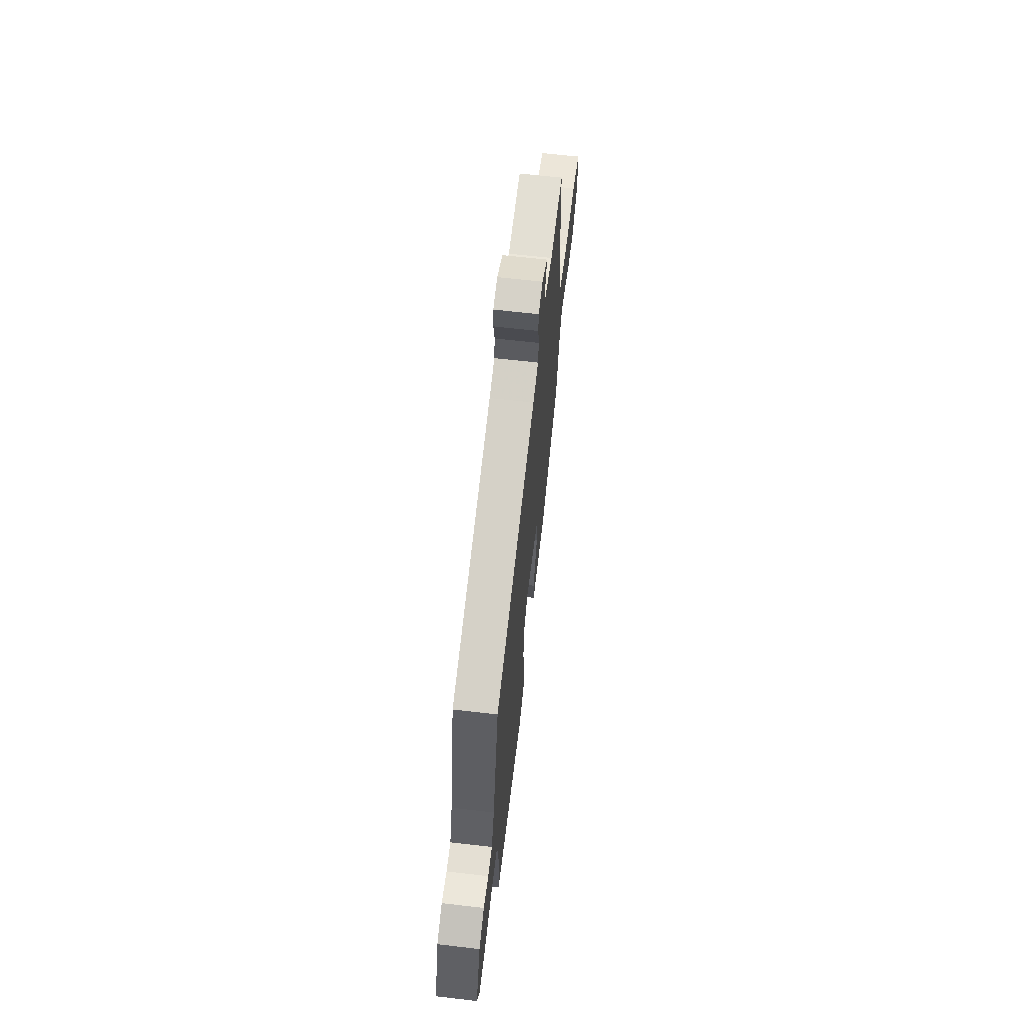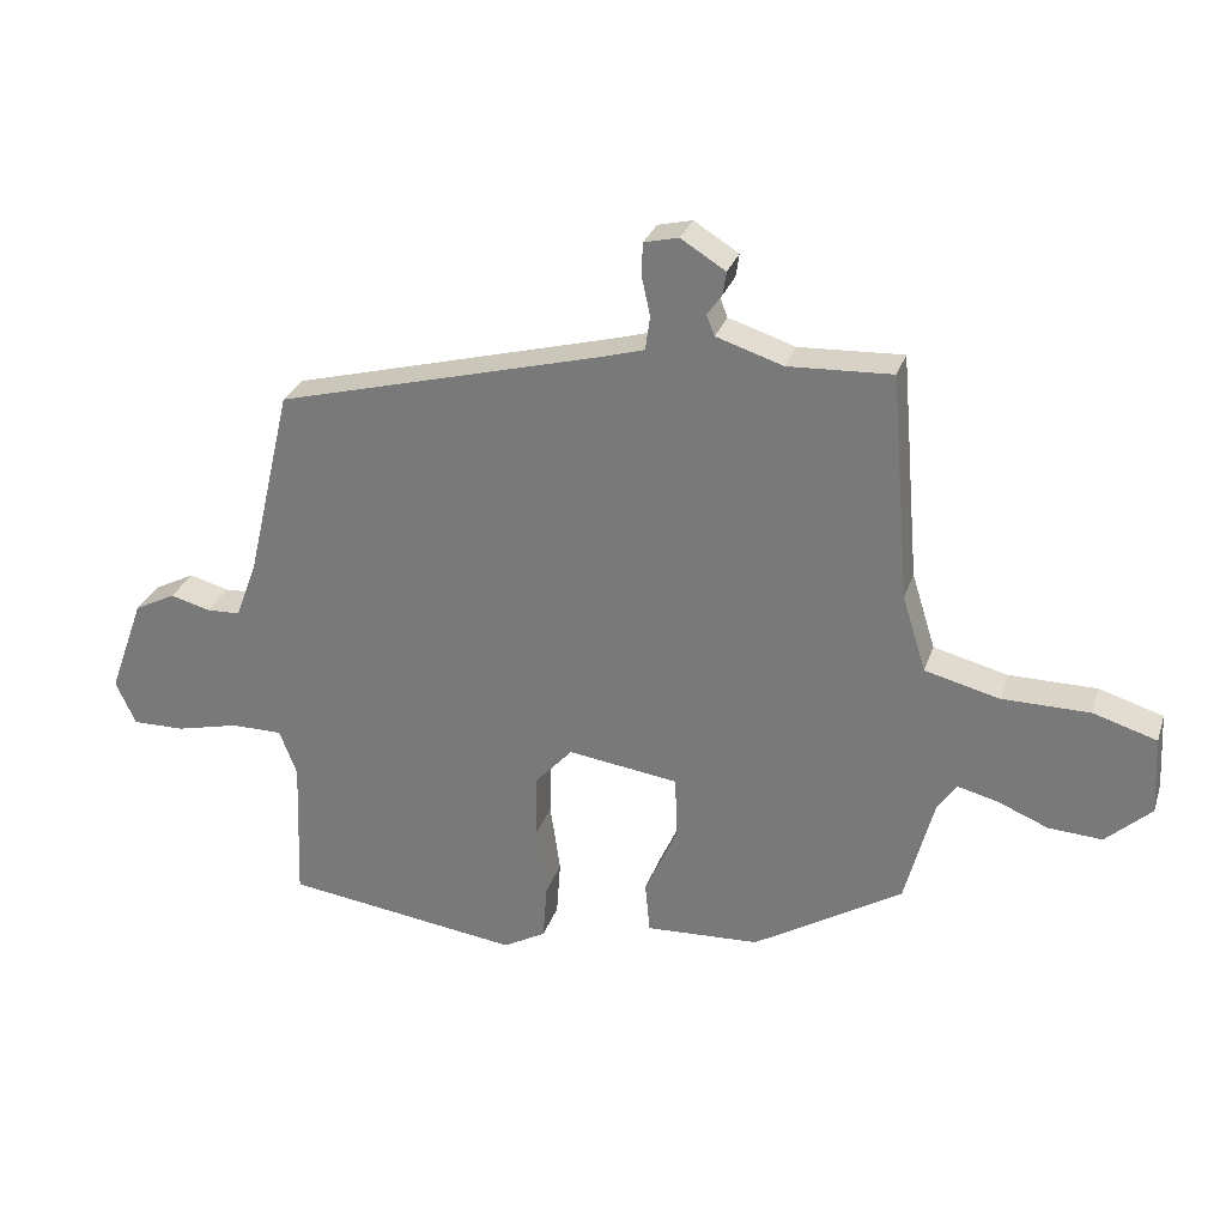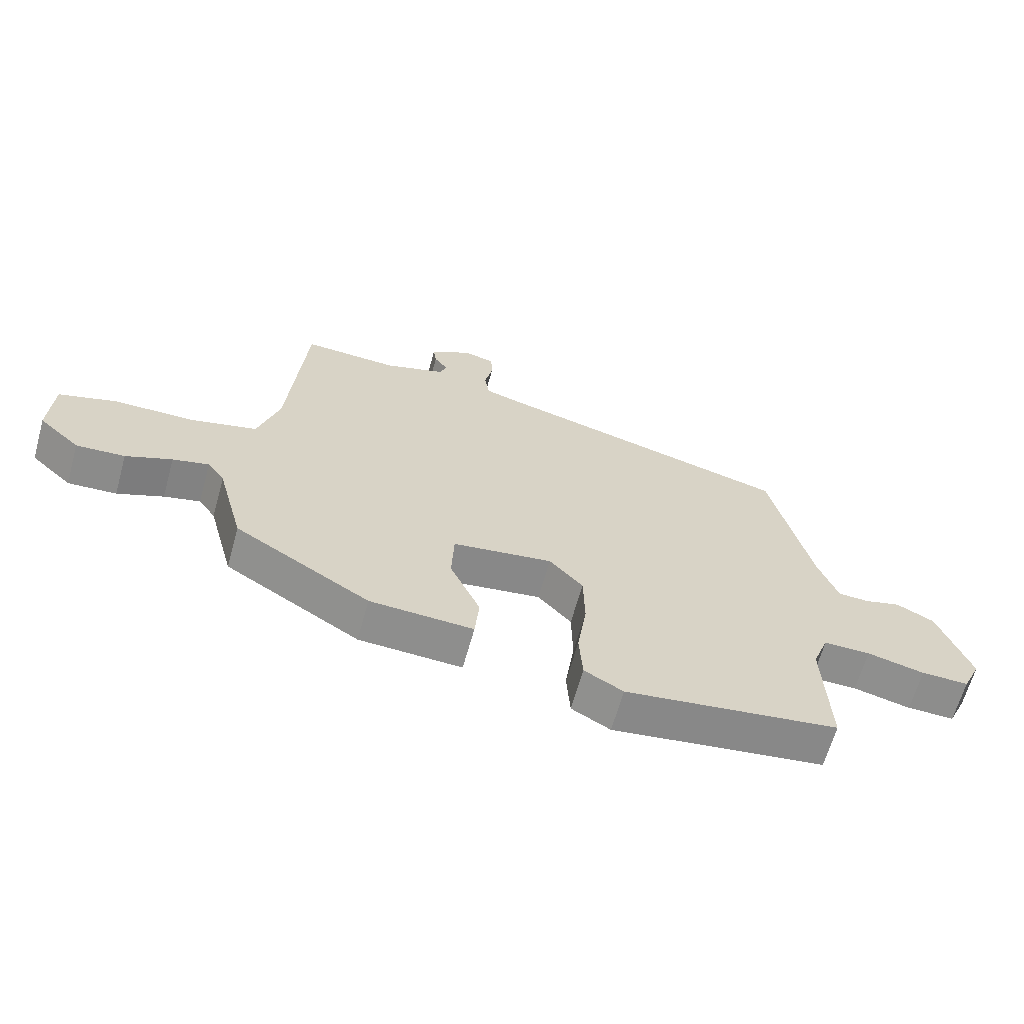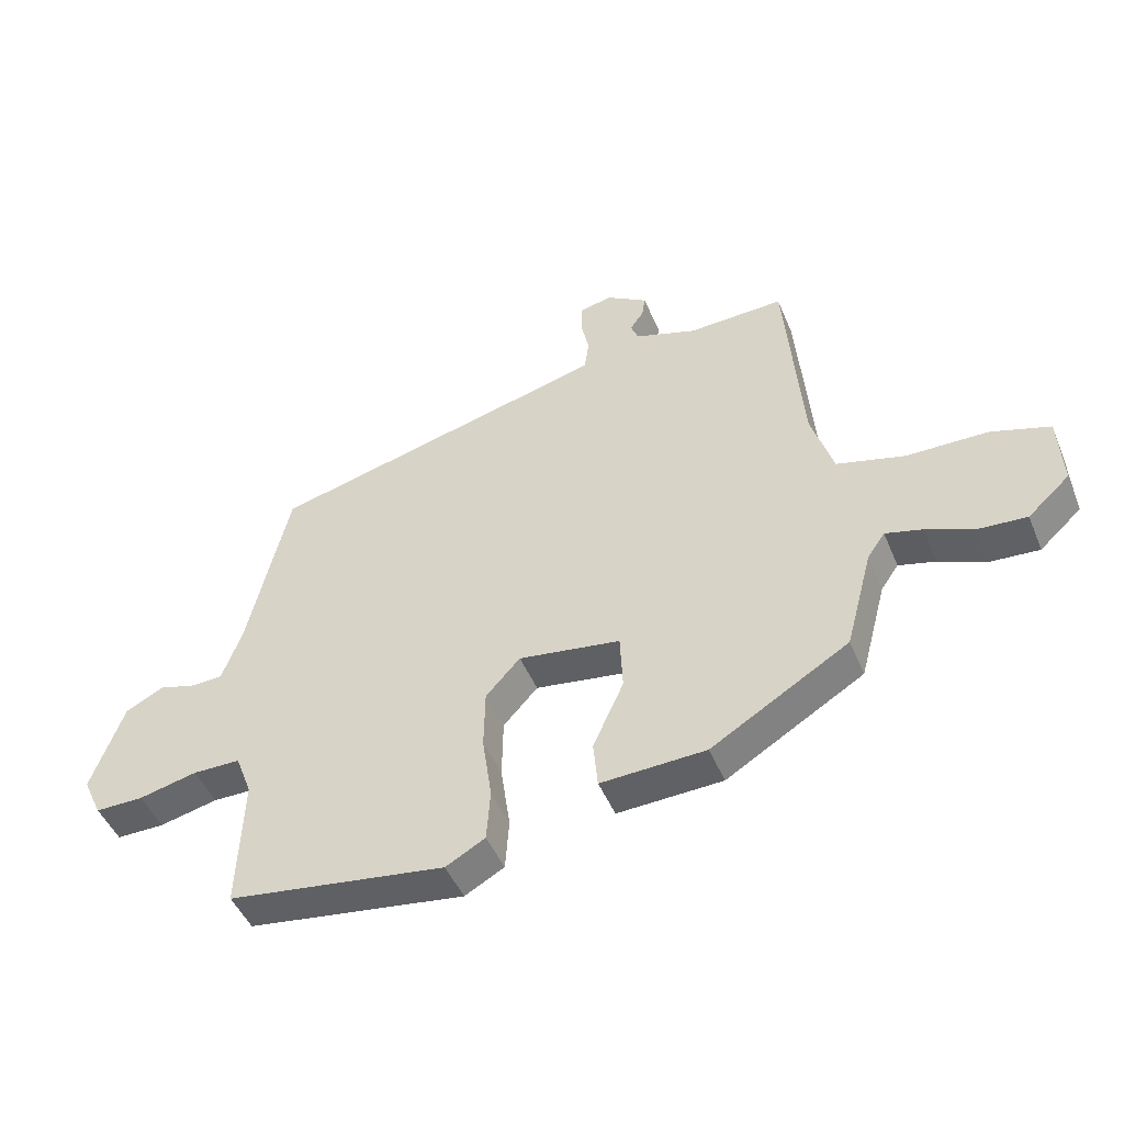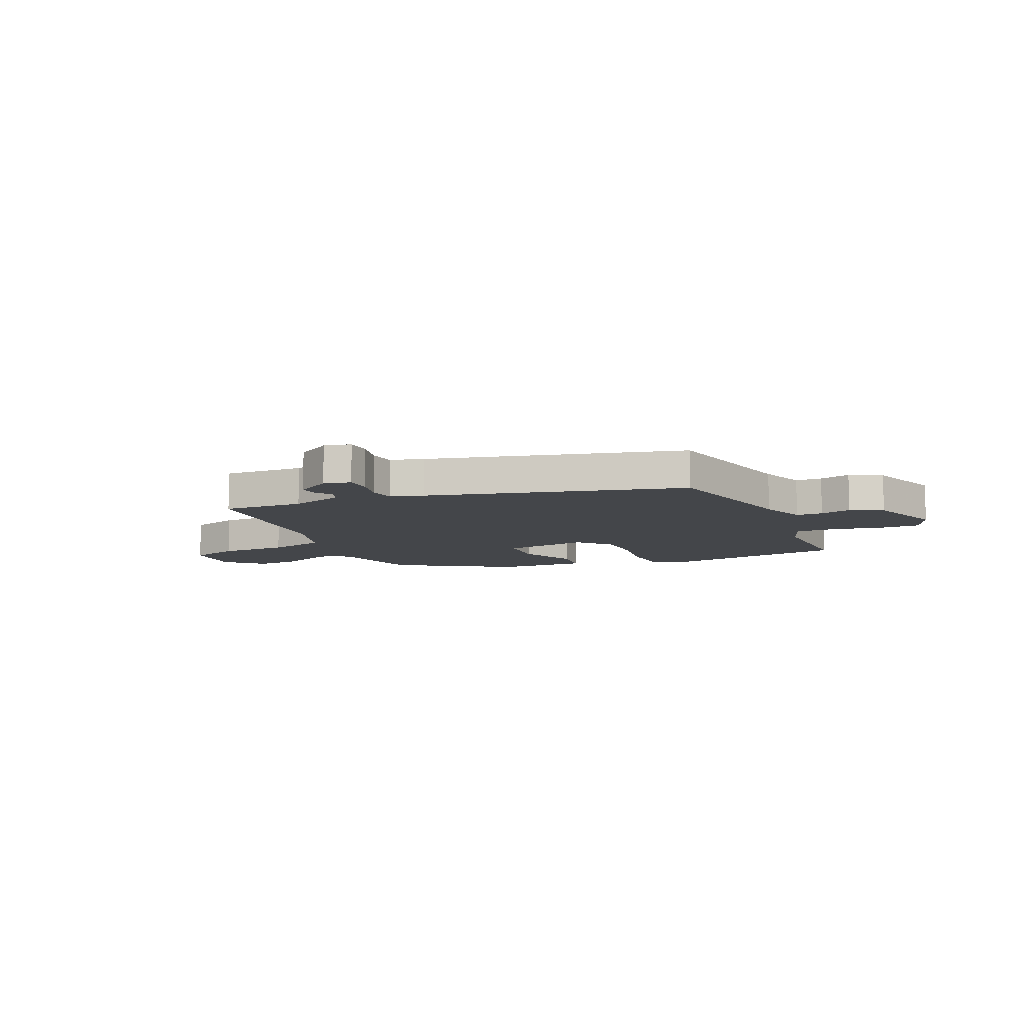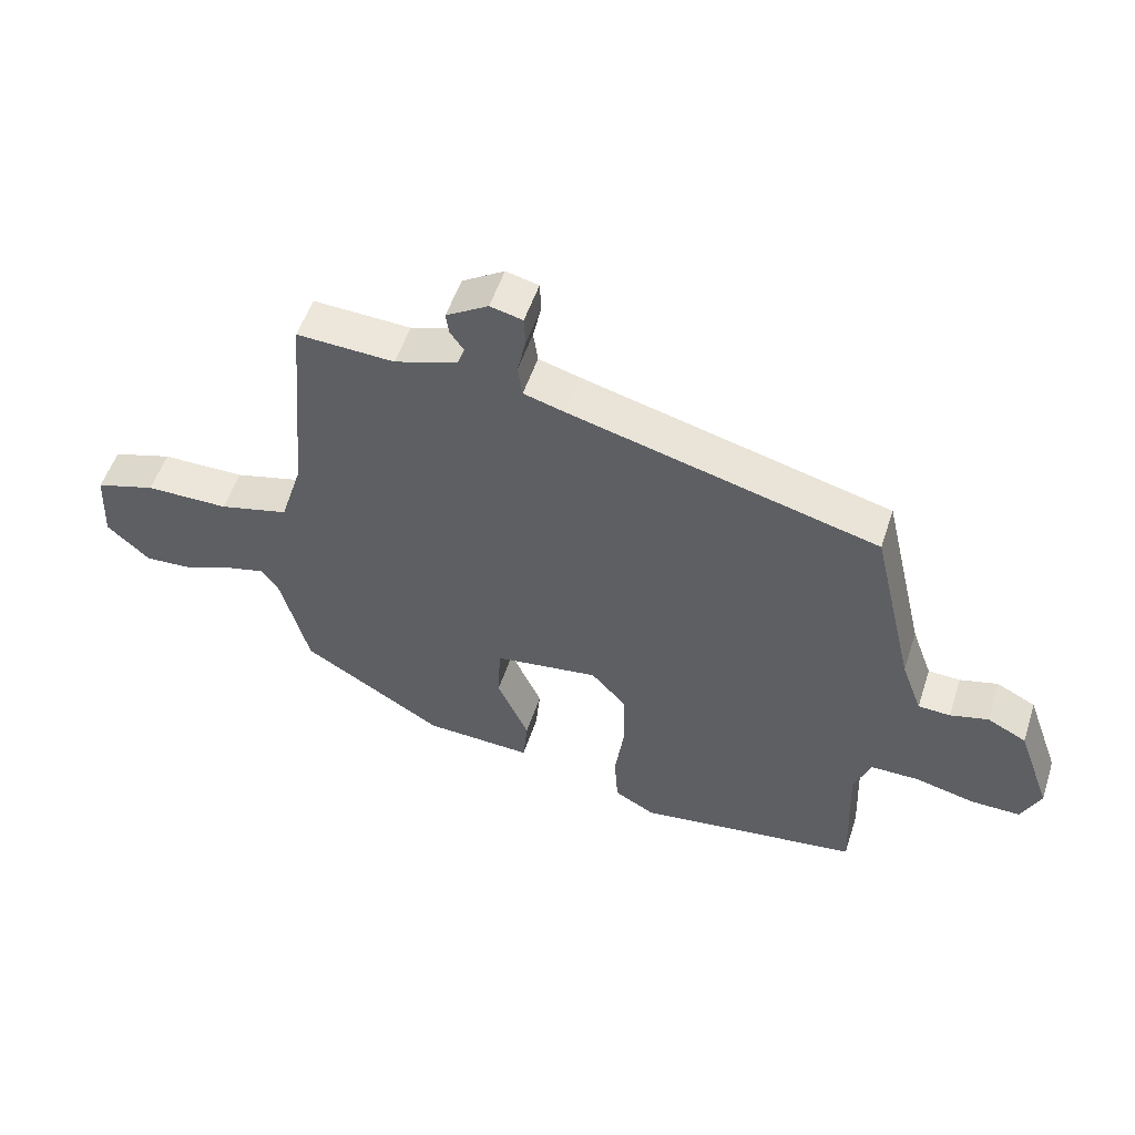
<metadata>
{"format":"obj","ext":"obj","renderer":"f3d","projection":"perspective","resolution":1024,"background":"white","views":[{"elev":64.2,"azim":96.7,"up":"+Z"},{"elev":28.6,"azim":-163.3,"up":"+Z"},{"elev":-64.4,"azim":-15.5,"up":"+Z"},{"elev":-46.9,"azim":-158.1,"up":"+Z"},{"elev":-9.7,"azim":24.0,"up":"+Y"},{"elev":53.1,"azim":18.0,"up":"+Z"}]}
</metadata>
<code>
v -0.494 0.07 -0.323
v -0.537 0.07 -0.162
v -0.565 0.07 -0.122
v -0.624 0.07 -0.137
v -0.699 0.07 -0.168
v -0.778 0.07 -0.173
v -0.845 0.07 -0.112
v -0.839 0.07 0.003
v -0.745 0.07 0.032
v -0.615 0.07 0.033
v -0.506 0.07 0.061
v -0.471 0.07 0.173
v -0.443 0.07 0.507
v -0.29 0.07 0.5
v -0.191 0.07 0.532
v -0.179 0.07 0.562
v -0.201 0.07 0.593
v -0.206 0.07 0.627
v -0.14 0.07 0.668
v -0.089 0.07 0.656
v -0.087 0.07 0.609
v -0.1 0.07 0.55
v -0.093 0.07 0.5
v -0.03 0.07 0.482
v 0.452 0.07 0.356
v 0.518 0.07 0.074
v 0.55 0.07 -0.013
v 0.6 0.07 -0.015
v 0.659 0.07 0.001
v 0.72 0.07 -0.03
v 0.772 0.07 -0.174
v 0.742 0.07 -0.239
v 0.665 0.07 -0.238
v 0.572 0.07 -0.216
v 0.496 0.07 -0.216
v 0.47 0.07 -0.284
v 0.478 0.07 -0.497
v 0.13 0.07 -0.545
v 0.067 0.07 -0.51
v 0.061 0.07 -0.427
v 0.076 0.07 -0.323
v 0.074 0.07 -0.227
v 0.019 0.07 -0.167
v -0.144 0.07 -0.19
v -0.148 0.07 -0.281
v -0.099 0.07 -0.389
v -0.106 0.07 -0.464
v -0.274 0.07 -0.456
v -0.494 0 -0.323
v -0.537 0 -0.162
v -0.565 0 -0.122
v -0.624 0 -0.137
v -0.699 0 -0.168
v -0.778 0 -0.173
v -0.845 0 -0.112
v -0.839 0 0.003
v -0.745 0 0.032
v -0.615 0 0.033
v -0.506 0 0.061
v -0.471 0 0.173
v -0.443 0 0.507
v -0.29 0 0.5
v -0.191 0 0.532
v -0.179 0 0.562
v -0.201 0 0.593
v -0.206 0 0.627
v -0.14 0 0.668
v -0.089 0 0.656
v -0.087 0 0.609
v -0.1 0 0.55
v -0.093 0 0.5
v -0.03 0 0.482
v 0.452 0 0.356
v 0.518 0 0.074
v 0.55 0 -0.013
v 0.6 0 -0.015
v 0.659 0 0.001
v 0.72 0 -0.03
v 0.772 0 -0.174
v 0.742 0 -0.239
v 0.665 0 -0.238
v 0.572 0 -0.216
v 0.496 0 -0.216
v 0.47 0 -0.284
v 0.478 0 -0.497
v 0.13 0 -0.545
v 0.067 0 -0.51
v 0.061 0 -0.427
v 0.076 0 -0.323
v 0.074 0 -0.227
v 0.019 0 -0.167
v -0.144 0 -0.19
v -0.148 0 -0.281
v -0.099 0 -0.389
v -0.106 0 -0.464
v -0.274 0 -0.456
f 45 46 47 48
f 44 45 48 1
f 38 39 40 41
f 36 37 38 41
f 35 36 41 42
f 31 32 33 34
f 31 34 35
f 28 29 30 31
f 27 28 31 35
f 26 27 35 42
f 24 25 26 42
f 19 20 21 22
f 19 22 23
f 16 17 18 19
f 16 19 23
f 15 16 23
f 14 15 23
f 12 13 14
f 11 12 14 23
f 7 8 9 10
f 7 10 11
f 4 5 6 7
f 3 4 7 11
f 2 3 11 23
f 44 1 2 23
f 23 24 42 43
f 23 43 44
f 96 95 94 93
f 49 96 93 92
f 89 88 87 86
f 89 86 85 84
f 90 89 84 83
f 82 81 80 79
f 83 82 79
f 79 78 77 76
f 83 79 76 75
f 90 83 75 74
f 90 74 73 72
f 70 69 68 67
f 71 70 67
f 67 66 65 64
f 71 67 64
f 71 64 63
f 71 63 62
f 62 61 60
f 71 62 60 59
f 58 57 56 55
f 59 58 55
f 55 54 53 52
f 59 55 52 51
f 71 59 51 50
f 71 50 49 92
f 91 90 72 71
f 92 91 71
f 1 49 50 2
f 2 50 51 3
f 3 51 52 4
f 4 52 53 5
f 5 53 54 6
f 6 54 55 7
f 7 55 56 8
f 8 56 57 9
f 9 57 58 10
f 10 58 59 11
f 11 59 60 12
f 12 60 61 13
f 13 61 62 14
f 14 62 63 15
f 15 63 64 16
f 16 64 65 17
f 17 65 66 18
f 18 66 67 19
f 19 67 68 20
f 20 68 69 21
f 21 69 70 22
f 22 70 71 23
f 23 71 72 24
f 24 72 73 25
f 25 73 74 26
f 26 74 75 27
f 27 75 76 28
f 28 76 77 29
f 29 77 78 30
f 30 78 79 31
f 31 79 80 32
f 32 80 81 33
f 33 81 82 34
f 34 82 83 35
f 35 83 84 36
f 36 84 85 37
f 37 85 86 38
f 38 86 87 39
f 39 87 88 40
f 40 88 89 41
f 41 89 90 42
f 42 90 91 43
f 43 91 92 44
f 44 92 93 45
f 45 93 94 46
f 46 94 95 47
f 47 95 96 48
f 48 96 49 1

</code>
